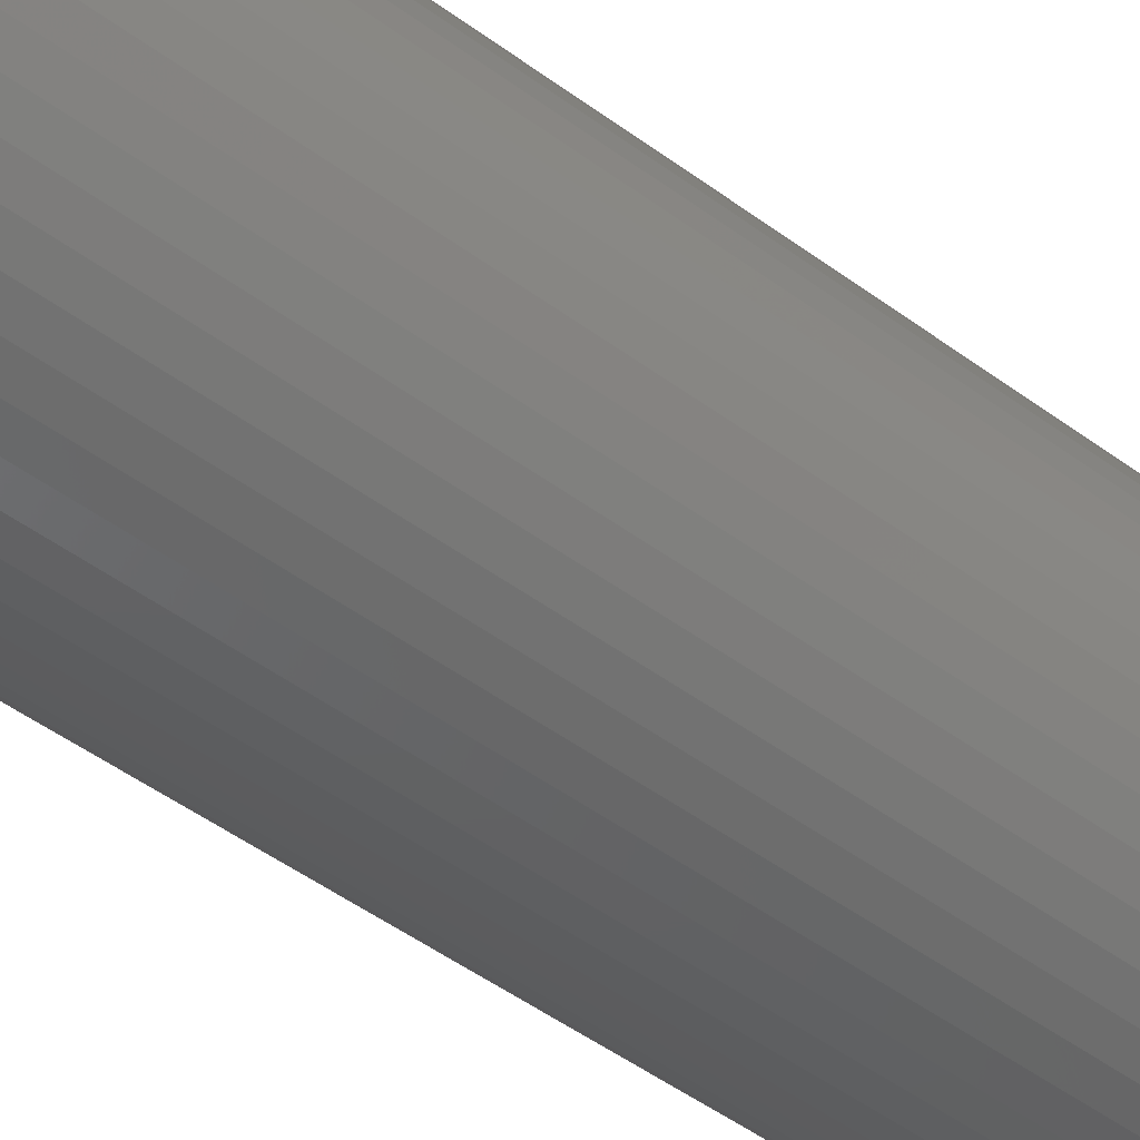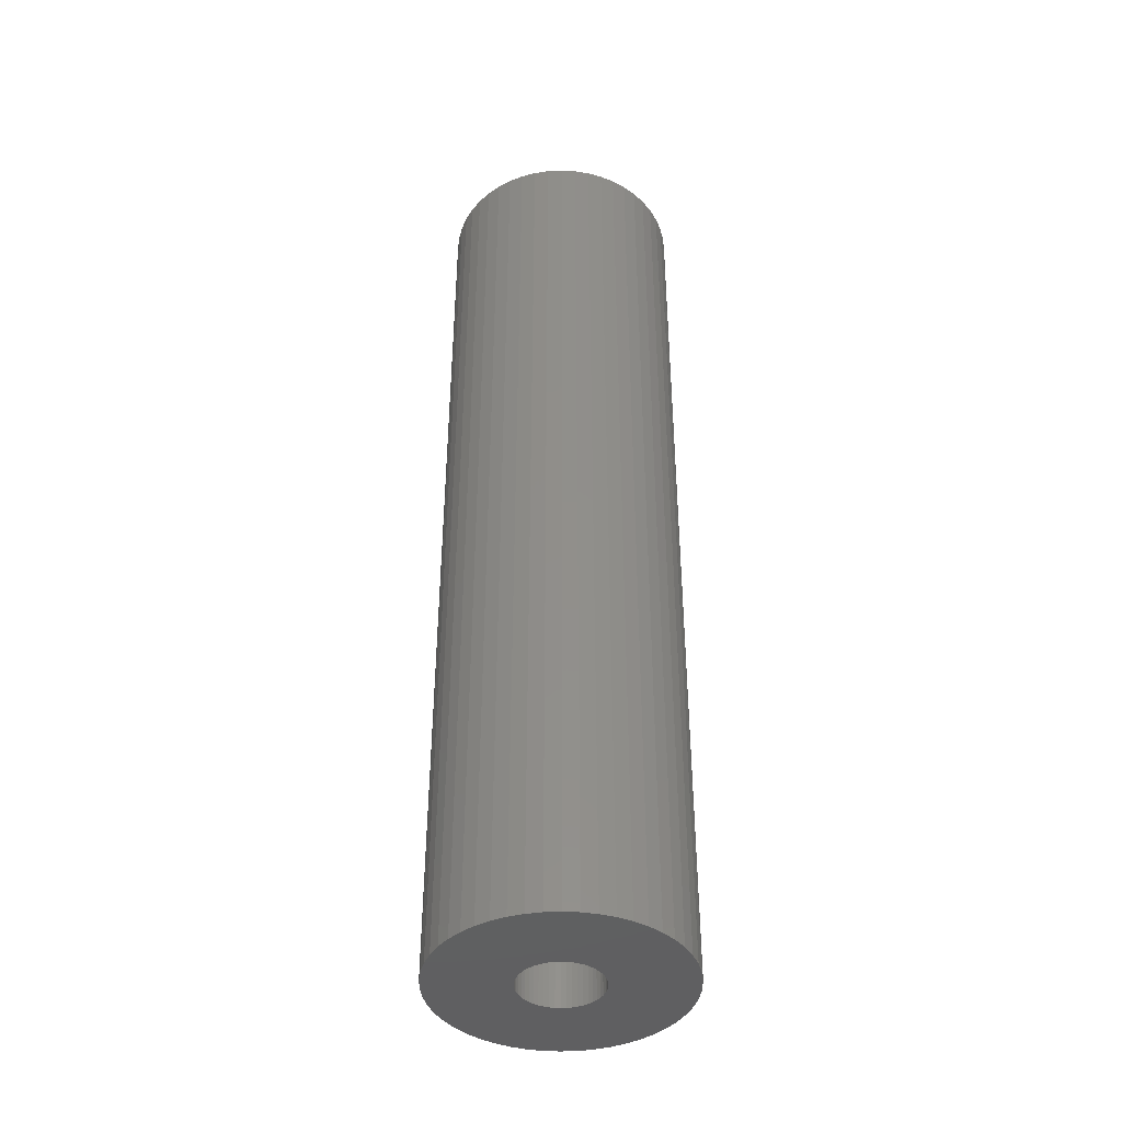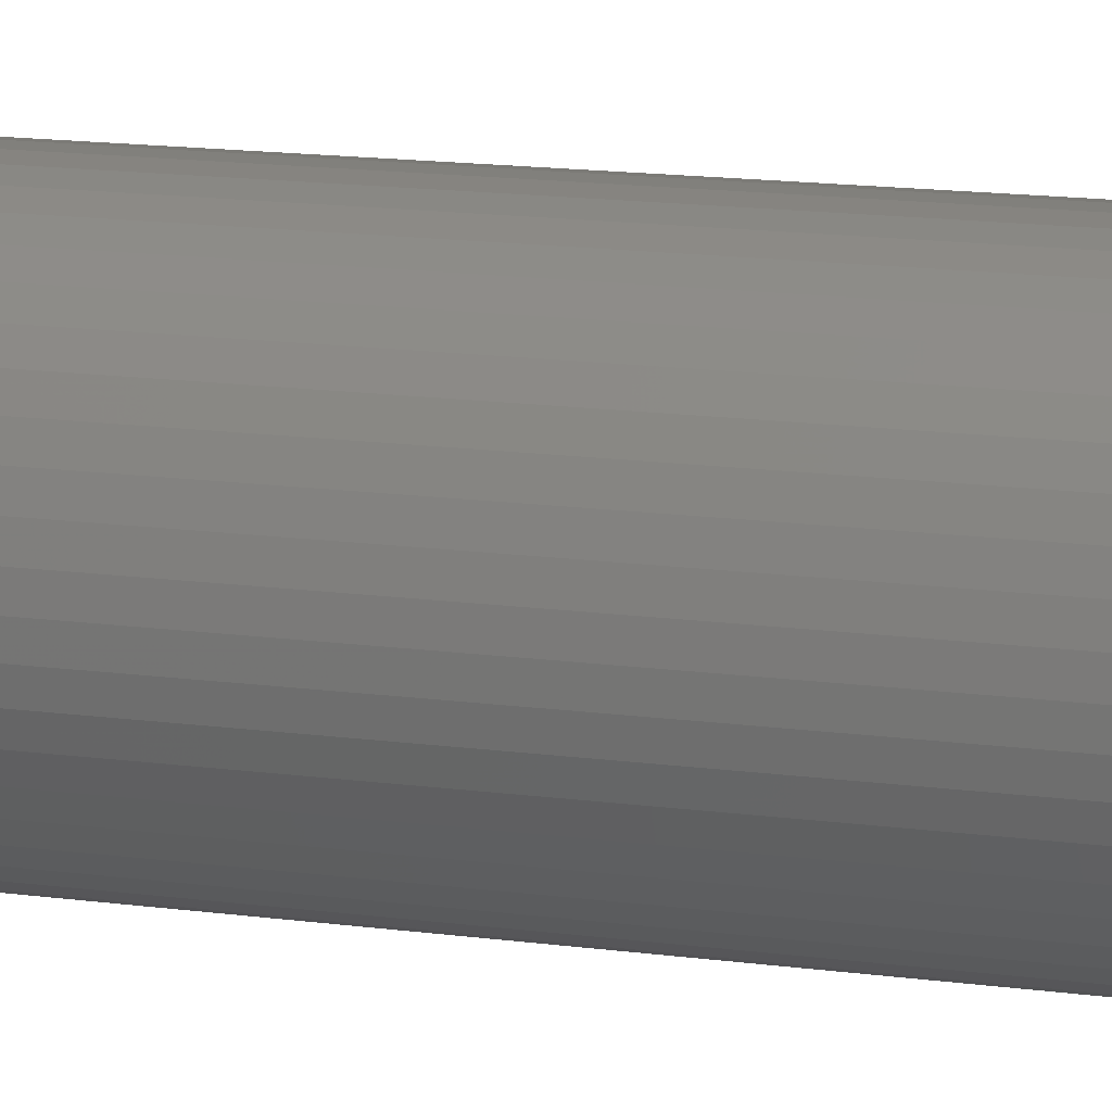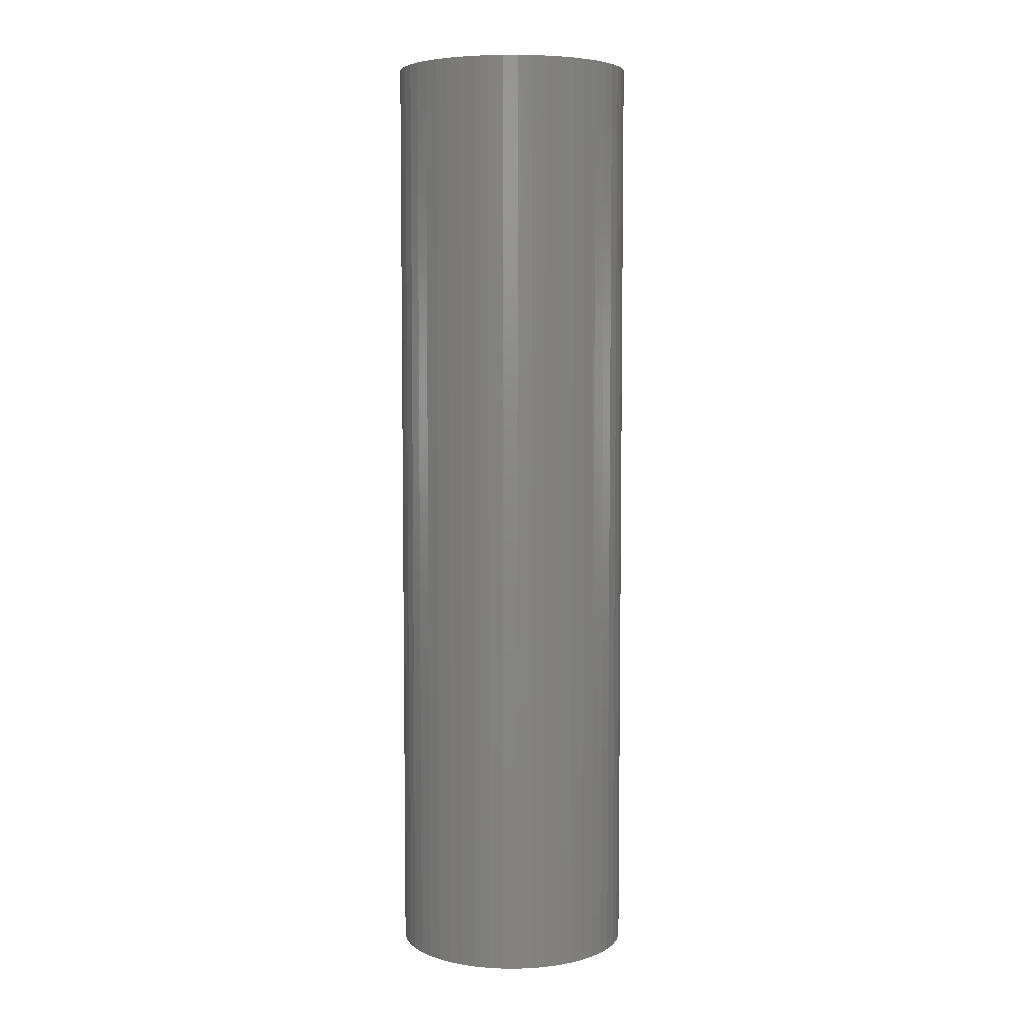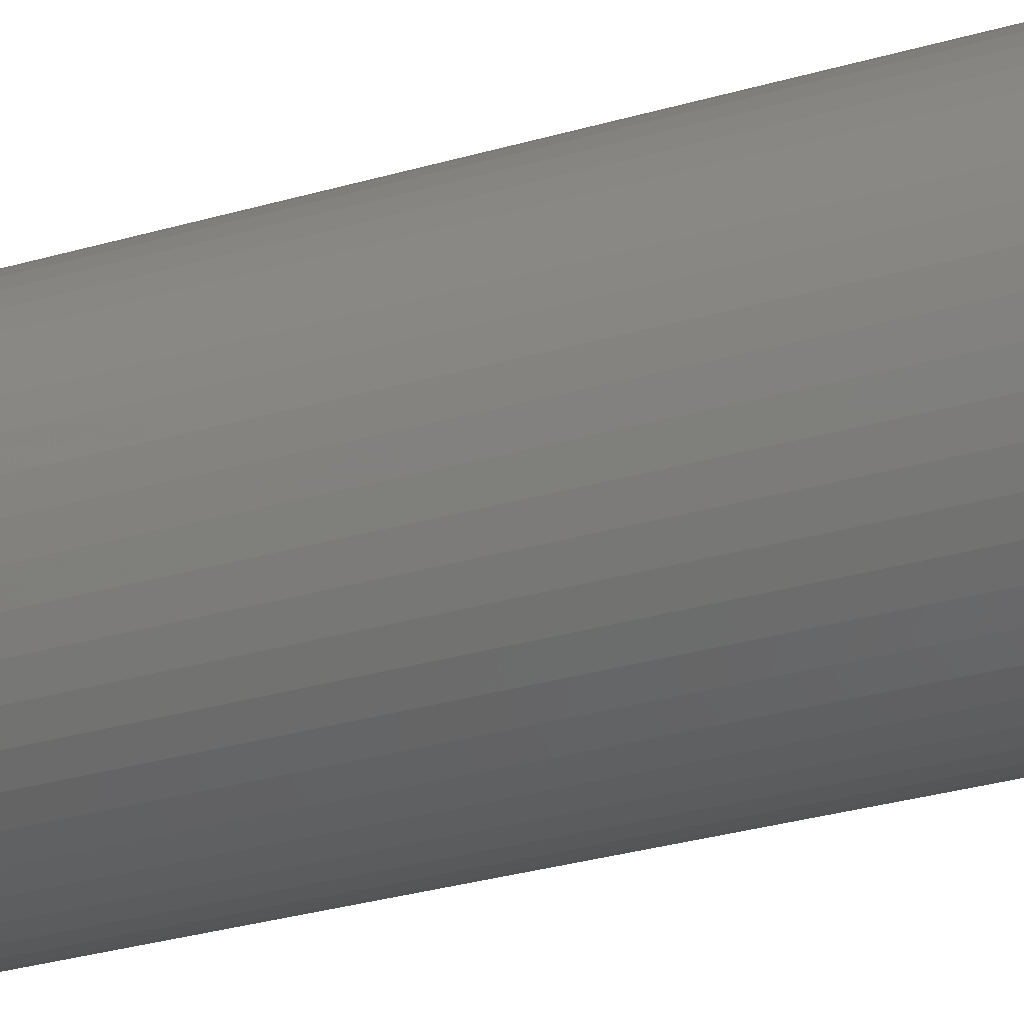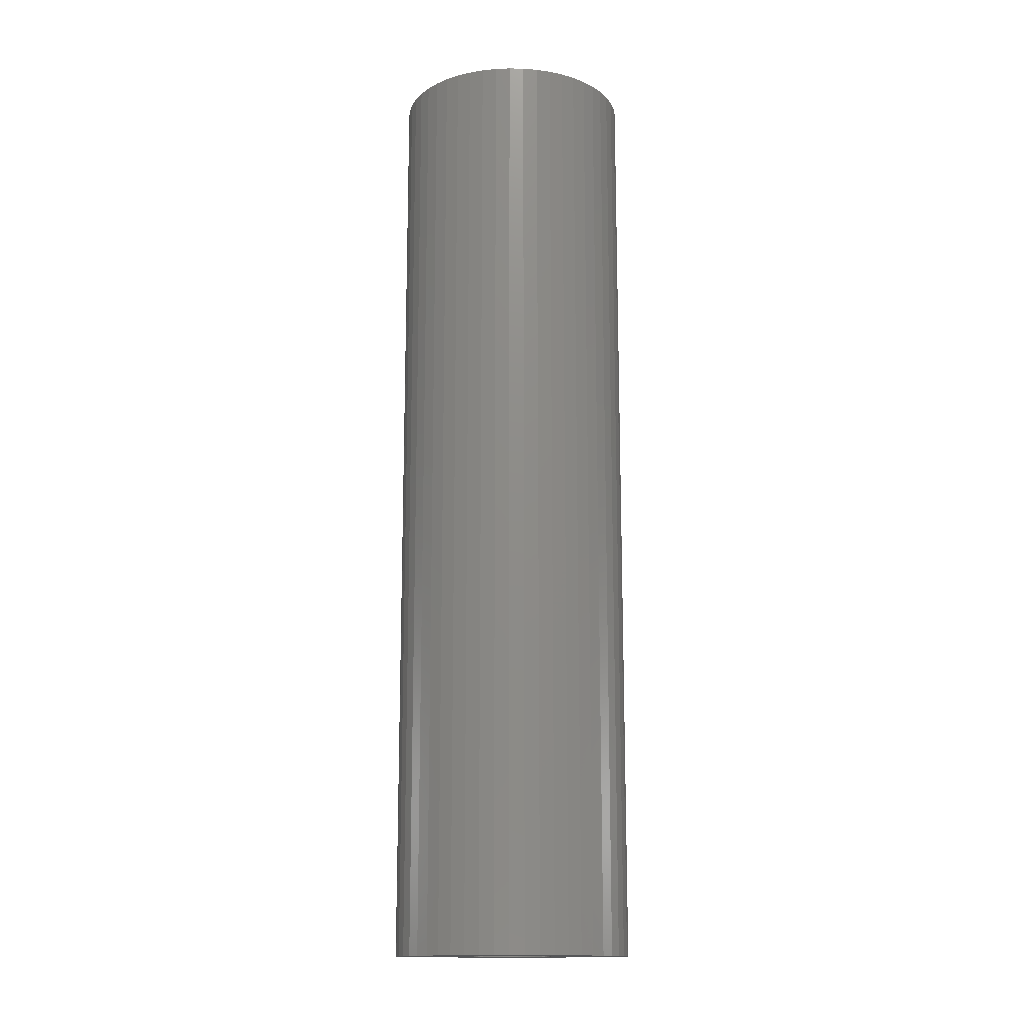
<metadata>
{"format":"stl","ext":"stl","renderer":"f3d","projection":"perspective","resolution":1024,"background":"white","views":[{"elev":-43.3,"azim":47.9,"up":"+Y"},{"elev":-41.0,"azim":118.5,"up":"+Z"},{"elev":14.0,"azim":107.3,"up":"+Y"},{"elev":5.7,"azim":-121.5,"up":"+Z"},{"elev":-28.0,"azim":114.6,"up":"+Y"},{"elev":-14.7,"azim":33.7,"up":"+Z"}]}
</metadata>
<code>
# stl→obj: 200 verts, 400 faces
v 10.52 5.781 47.5
v 9.708 7.053 -47.5
v 9.708 7.053 47.5
v 10.52 5.781 -47.5
v 5.109 10.86 -47.5
v 3.708 11.41 47.5
v 5.109 10.86 47.5
v 3.708 11.41 -47.5
v -3.708 11.41 -47.5
v -5.109 10.86 47.5
v -3.708 11.41 47.5
v -5.109 10.86 -47.5
v -11.16 4.417 -47.5
v -10.52 5.781 47.5
v -10.52 5.781 -47.5
v -11.16 4.417 47.5
v 11.62 -2.984 47.5
v 11.91 -1.504 -47.5
v 11.91 -1.504 47.5
v 11.62 -2.984 -47.5
v 11.91 1.504 47.5
v 11.62 2.984 -47.5
v 11.62 2.984 47.5
v 11.91 1.504 -47.5
v 2.249 11.79 -47.5
v 0.7535 11.98 47.5
v 2.249 11.79 47.5
v 0.7535 11.98 -47.5
v 6.43 10.13 -47.5
v 6.43 10.13 47.5
v -11.91 1.504 -47.5
v -11.62 2.984 47.5
v -11.62 2.984 -47.5
v -11.91 1.504 47.5
v -9.708 7.053 -47.5
v -8.748 8.215 47.5
v -8.748 8.215 -47.5
v -9.708 7.053 47.5
v -0.7535 11.98 -47.5
v -2.249 11.79 47.5
v -0.7535 11.98 47.5
v -2.249 11.79 -47.5
v -7.649 9.246 -47.5
v -7.649 9.246 47.5
v 12 0 47.5
v 12 0 -47.5
v 5.109 -10.86 -47.5
v 6.43 -10.13 47.5
v 5.109 -10.86 47.5
v 6.43 -10.13 -47.5
v 11.16 -4.417 47.5
v 11.16 -4.417 -47.5
v -8.748 -8.215 -47.5
v -7.649 -9.246 47.5
v -8.748 -8.215 47.5
v -7.649 -9.246 -47.5
v -10.52 -5.781 -47.5
v -11.16 -4.417 47.5
v -11.16 -4.417 -47.5
v -10.52 -5.781 47.5
v 8.748 8.215 -47.5
v 7.649 9.246 47.5
v 8.748 8.215 47.5
v 7.649 9.246 -47.5
v -12 0 -47.5
v -12 0 47.5
v 4 0 47.5
v 3.968 0.5013 47.5
v 3.874 0.9948 47.5
v 11.16 4.417 47.5
v 3.968 -0.5013 47.5
v 3.719 1.472 47.5
v 3.505 1.927 47.5
v 3.874 -0.9948 47.5
v 3.236 2.351 47.5
v 2.916 2.738 47.5
v 3.719 -1.472 47.5
v 2.55 3.082 47.5
v 10.52 -5.781 47.5
v 2.143 3.377 47.5
v 3.505 -1.927 47.5
v 9.708 -7.053 47.5
v 1.703 3.619 47.5
v 1.236 3.804 47.5
v 0.7495 3.929 47.5
v 0.2512 3.992 47.5
v -0.2512 3.992 47.5
v -0.7495 3.929 47.5
v -1.236 3.804 47.5
v -1.703 3.619 47.5
v -2.143 3.377 47.5
v -6.43 10.13 47.5
v -2.55 3.082 47.5
v -2.916 2.738 47.5
v -3.236 2.351 47.5
v -3.505 1.927 47.5
v 3.236 -2.351 47.5
v 8.748 -8.215 47.5
v 2.916 -2.738 47.5
v 7.649 -9.246 47.5
v 2.55 -3.082 47.5
v 2.143 -3.377 47.5
v 1.703 -3.619 47.5
v 3.708 -11.41 47.5
v 1.236 -3.804 47.5
v 2.249 -11.79 47.5
v 0.7495 -3.929 47.5
v 0.7535 -11.98 47.5
v 0.2512 -3.992 47.5
v -0.2512 -3.992 47.5
v -0.7535 -11.98 47.5
v -0.7495 -3.929 47.5
v -2.249 -11.79 47.5
v -1.236 -3.804 47.5
v -3.708 -11.41 47.5
v -1.703 -3.619 47.5
v -5.109 -10.86 47.5
v -2.143 -3.377 47.5
v -6.43 -10.13 47.5
v -2.55 -3.082 47.5
v -2.916 -2.738 47.5
v -3.236 -2.351 47.5
v -9.708 -7.053 47.5
v -3.505 -1.927 47.5
v -3.719 -1.472 47.5
v -3.874 -0.9948 47.5
v -11.62 -2.984 47.5
v -3.968 -0.5013 47.5
v -11.91 -1.504 47.5
v -4 0 47.5
v -3.719 1.472 47.5
v -3.874 0.9948 47.5
v -3.968 0.5013 47.5
v -6.43 10.13 -47.5
v -0.7535 -11.98 -47.5
v 0.7535 -11.98 -47.5
v -11.62 -2.984 -47.5
v -9.708 -7.053 -47.5
v 2.249 -11.79 -47.5
v 11.16 4.417 -47.5
v 9.708 -7.053 -47.5
v 8.748 -8.215 -47.5
v 10.52 -5.781 -47.5
v 4 0 -47.5
v 3.968 -0.5013 -47.5
v 3.874 -0.9948 -47.5
v 3.968 0.5013 -47.5
v 3.719 -1.472 -47.5
v 3.505 -1.927 -47.5
v 3.874 0.9948 -47.5
v 3.236 -2.351 -47.5
v 2.916 -2.738 -47.5
v 7.649 -9.246 -47.5
v 3.719 1.472 -47.5
v 2.55 -3.082 -47.5
v 2.143 -3.377 -47.5
v 3.505 1.927 -47.5
v 1.703 -3.619 -47.5
v 3.708 -11.41 -47.5
v 1.236 -3.804 -47.5
v 0.7495 -3.929 -47.5
v 0.2512 -3.992 -47.5
v -0.2512 -3.992 -47.5
v -0.7495 -3.929 -47.5
v -2.249 -11.79 -47.5
v -1.236 -3.804 -47.5
v -3.708 -11.41 -47.5
v -1.703 -3.619 -47.5
v -5.109 -10.86 -47.5
v -2.143 -3.377 -47.5
v -6.43 -10.13 -47.5
v -2.55 -3.082 -47.5
v -2.916 -2.738 -47.5
v -3.236 -2.351 -47.5
v -3.505 -1.927 -47.5
v 3.236 2.351 -47.5
v 2.916 2.738 -47.5
v 2.55 3.082 -47.5
v 2.143 3.377 -47.5
v 1.703 3.619 -47.5
v 1.236 3.804 -47.5
v 0.7495 3.929 -47.5
v 0.2512 3.992 -47.5
v -0.2512 3.992 -47.5
v -0.7495 3.929 -47.5
v -1.236 3.804 -47.5
v -1.703 3.619 -47.5
v -2.143 3.377 -47.5
v -2.55 3.082 -47.5
v -2.916 2.738 -47.5
v -3.236 2.351 -47.5
v -3.505 1.927 -47.5
v -3.719 1.472 -47.5
v -3.874 0.9948 -47.5
v -3.968 0.5013 -47.5
v -4 0 -47.5
v -3.719 -1.472 -47.5
v -3.874 -0.9948 -47.5
v -3.968 -0.5013 -47.5
v -11.91 -1.504 -47.5
f 1 2 3
f 2 1 4
f 5 6 7
f 6 5 8
f 9 10 11
f 10 9 12
f 13 14 15
f 14 13 16
f 17 18 19
f 18 17 20
f 21 22 23
f 22 21 24
f 25 26 27
f 26 25 28
f 29 7 30
f 7 29 5
f 31 32 33
f 32 31 34
f 35 36 37
f 36 35 38
f 39 40 41
f 40 39 42
f 43 36 44
f 36 43 37
f 45 24 21
f 24 45 46
f 47 48 49
f 48 47 50
f 51 20 17
f 20 51 52
f 53 54 55
f 54 53 56
f 57 58 59
f 58 57 60
f 61 62 63
f 62 61 64
f 28 41 26
f 41 28 39
f 8 27 6
f 27 8 25
f 64 30 62
f 30 64 29
f 65 34 31
f 34 65 66
f 67 45 21
f 68 21 23
f 45 67 19
f 69 23 70
f 71 19 67
f 72 70 1
f 19 71 17
f 73 1 3
f 74 17 71
f 75 3 63
f 17 74 51
f 76 63 62
f 77 51 74
f 78 62 30
f 51 77 79
f 80 30 7
f 81 79 77
f 79 81 82
f 21 68 67
f 23 69 68
f 70 72 69
f 83 7 6
f 1 73 72
f 3 75 73
f 63 76 75
f 62 78 76
f 84 6 27
f 30 80 78
f 7 83 80
f 6 84 83
f 85 27 26
f 27 85 84
f 26 86 85
f 26 87 86
f 41 87 26
f 87 41 88
f 40 88 41
f 88 40 89
f 11 89 40
f 89 11 90
f 10 90 11
f 90 10 91
f 92 91 10
f 91 92 93
f 44 93 92
f 93 44 94
f 36 94 44
f 94 36 95
f 38 95 36
f 95 38 96
f 97 82 81
f 82 97 98
f 99 98 97
f 98 99 100
f 101 100 99
f 100 101 48
f 102 48 101
f 48 102 49
f 103 49 102
f 49 103 104
f 105 104 103
f 104 105 106
f 107 106 105
f 106 107 108
f 109 108 107
f 110 108 109
f 111 110 112
f 110 111 108
f 113 112 114
f 115 114 116
f 117 116 118
f 112 113 111
f 119 118 120
f 54 120 121
f 55 121 122
f 123 122 124
f 114 115 113
f 60 124 125
f 58 125 126
f 127 126 128
f 129 128 130
f 14 96 38
f 116 117 115
f 96 14 131
f 118 119 117
f 16 131 14
f 120 54 119
f 131 16 132
f 121 55 54
f 32 132 16
f 122 123 55
f 132 32 133
f 124 60 123
f 34 133 32
f 125 58 60
f 133 34 130
f 126 127 58
f 66 130 34
f 128 129 127
f 130 66 129
f 33 16 13
f 16 33 32
f 15 38 35
f 38 15 14
f 42 11 40
f 11 42 9
f 134 44 92
f 44 134 43
f 12 92 10
f 92 12 134
f 19 46 45
f 46 19 18
f 135 108 111
f 108 135 136
f 59 127 137
f 127 59 58
f 53 123 138
f 123 53 55
f 136 106 108
f 106 136 139
f 70 4 1
f 4 70 140
f 23 140 70
f 140 23 22
f 3 61 63
f 61 3 2
f 98 141 82
f 141 98 142
f 82 143 79
f 143 82 141
f 144 46 18
f 145 18 20
f 46 144 24
f 146 20 52
f 147 24 144
f 148 52 143
f 24 147 22
f 149 143 141
f 150 22 147
f 151 141 142
f 22 150 140
f 152 142 153
f 154 140 150
f 155 153 50
f 140 154 4
f 156 50 47
f 157 4 154
f 4 157 2
f 18 145 144
f 20 146 145
f 52 148 146
f 158 47 159
f 143 149 148
f 141 151 149
f 142 152 151
f 153 155 152
f 160 159 139
f 50 156 155
f 47 158 156
f 159 160 158
f 161 139 136
f 139 161 160
f 136 162 161
f 136 163 162
f 135 163 136
f 163 135 164
f 165 164 135
f 164 165 166
f 167 166 165
f 166 167 168
f 169 168 167
f 168 169 170
f 171 170 169
f 170 171 172
f 56 172 171
f 172 56 173
f 53 173 56
f 173 53 174
f 138 174 53
f 174 138 175
f 176 2 157
f 2 176 61
f 177 61 176
f 61 177 64
f 178 64 177
f 64 178 29
f 179 29 178
f 29 179 5
f 180 5 179
f 5 180 8
f 181 8 180
f 8 181 25
f 182 25 181
f 25 182 28
f 183 28 182
f 184 28 183
f 39 184 185
f 184 39 28
f 42 185 186
f 9 186 187
f 12 187 188
f 185 42 39
f 134 188 189
f 43 189 190
f 37 190 191
f 35 191 192
f 186 9 42
f 15 192 193
f 13 193 194
f 33 194 195
f 31 195 196
f 57 175 138
f 187 12 9
f 175 57 197
f 188 134 12
f 59 197 57
f 189 43 134
f 197 59 198
f 190 37 43
f 137 198 59
f 191 35 37
f 198 137 199
f 192 15 35
f 200 199 137
f 193 13 15
f 199 200 196
f 194 33 13
f 65 196 200
f 195 31 33
f 196 65 31
f 159 49 104
f 49 159 47
f 139 104 106
f 104 139 159
f 153 98 100
f 98 153 142
f 79 52 51
f 52 79 143
f 165 111 113
f 111 165 135
f 56 119 54
f 119 56 171
f 137 129 200
f 129 137 127
f 200 66 65
f 66 200 129
f 138 60 57
f 60 138 123
f 50 100 48
f 100 50 153
f 171 117 119
f 117 171 169
f 167 113 115
f 113 167 165
f 169 115 117
f 115 169 167
f 144 68 147
f 68 144 67
f 130 195 133
f 195 130 196
f 184 86 87
f 86 184 183
f 162 110 109
f 110 162 163
f 178 76 78
f 76 178 177
f 190 93 94
f 93 190 189
f 187 89 90
f 89 187 186
f 154 73 157
f 73 154 72
f 157 75 176
f 75 157 73
f 181 83 84
f 83 181 180
f 182 84 85
f 84 182 181
f 179 78 80
f 78 179 178
f 96 191 95
f 191 96 192
f 95 190 94
f 190 95 191
f 132 193 131
f 193 132 194
f 188 90 91
f 90 188 187
f 186 88 89
f 88 186 185
f 161 109 107
f 109 161 162
f 150 72 154
f 72 150 69
f 147 69 150
f 69 147 68
f 176 76 177
f 76 176 75
f 183 85 86
f 85 183 182
f 180 80 83
f 80 180 179
f 131 192 96
f 192 131 193
f 133 194 132
f 194 133 195
f 189 91 93
f 91 189 188
f 185 87 88
f 87 185 184
f 152 97 151
f 97 152 99
f 148 74 146
f 74 148 77
f 146 71 145
f 71 146 74
f 172 121 120
f 121 172 173
f 158 105 103
f 105 158 160
f 156 103 102
f 103 156 158
f 151 81 149
f 81 151 97
f 145 67 144
f 67 145 71
f 121 174 122
f 174 121 173
f 124 197 125
f 197 124 175
f 125 198 126
f 198 125 197
f 160 107 105
f 107 160 161
f 152 101 99
f 101 152 155
f 155 102 101
f 102 155 156
f 149 77 148
f 77 149 81
f 163 112 110
f 112 163 164
f 122 175 124
f 175 122 174
f 126 199 128
f 199 126 198
f 128 196 130
f 196 128 199
f 164 114 112
f 114 164 166
f 168 118 116
f 118 168 170
f 170 120 118
f 120 170 172
f 166 116 114
f 116 166 168

</code>
